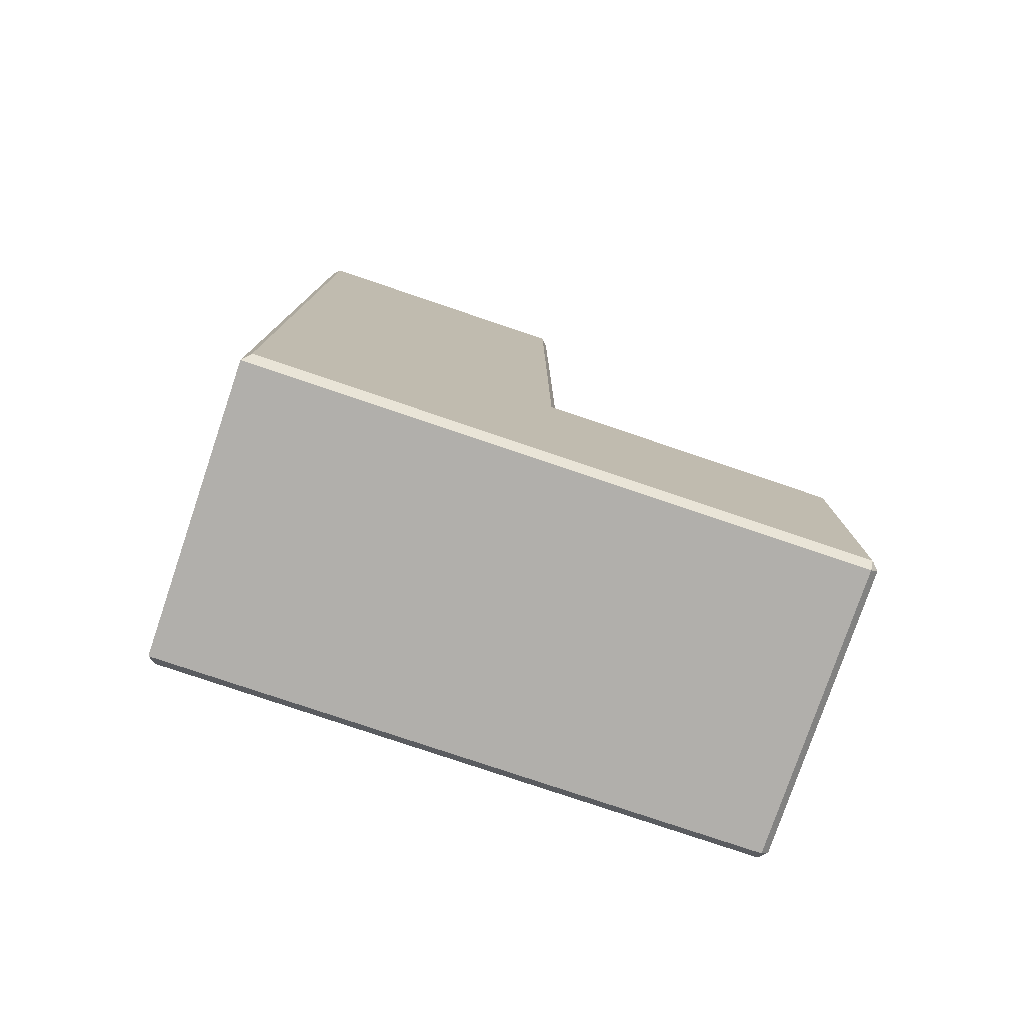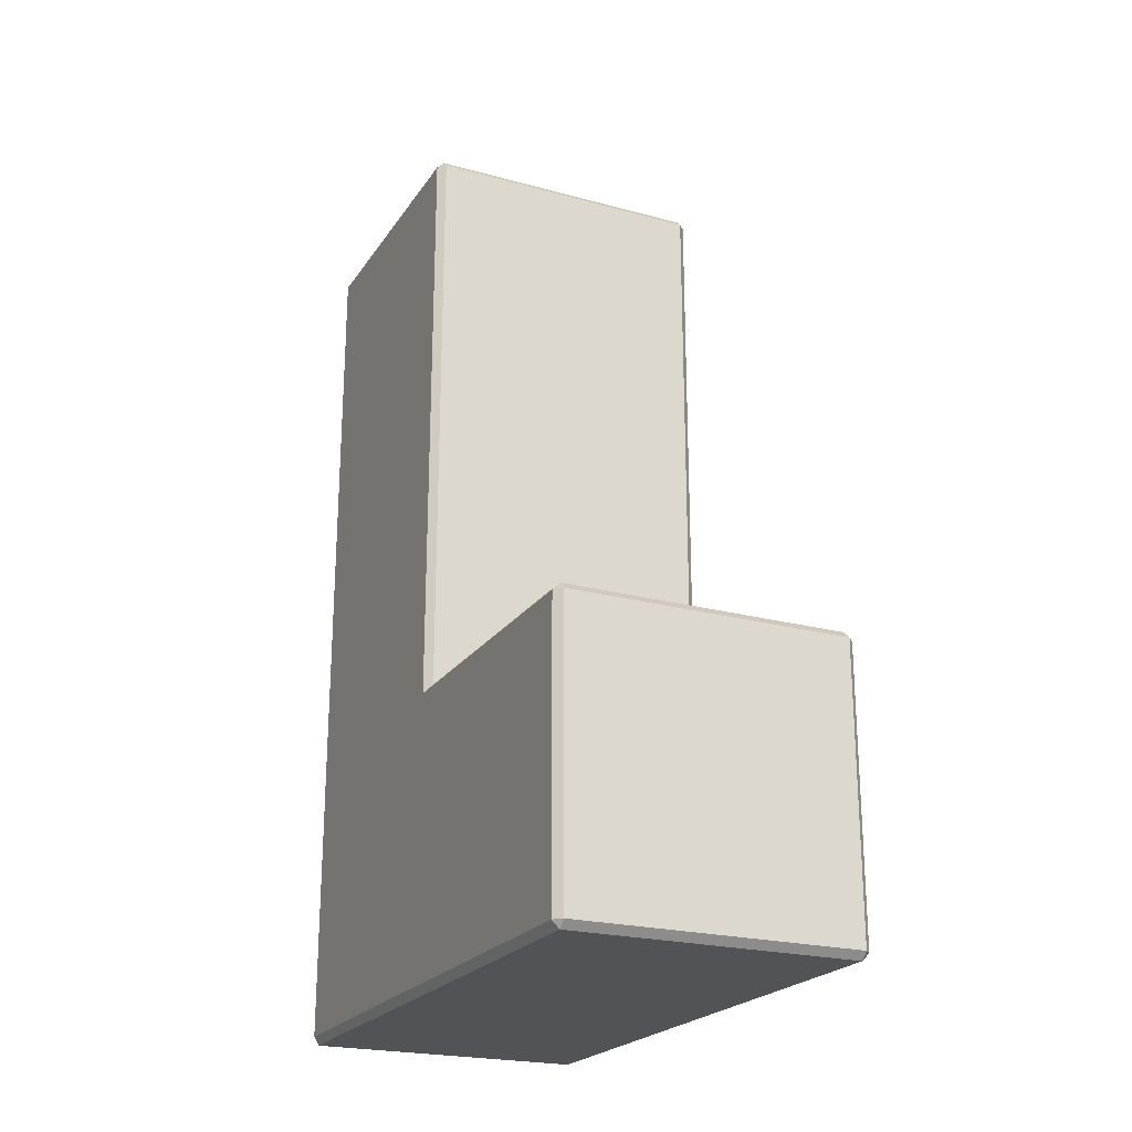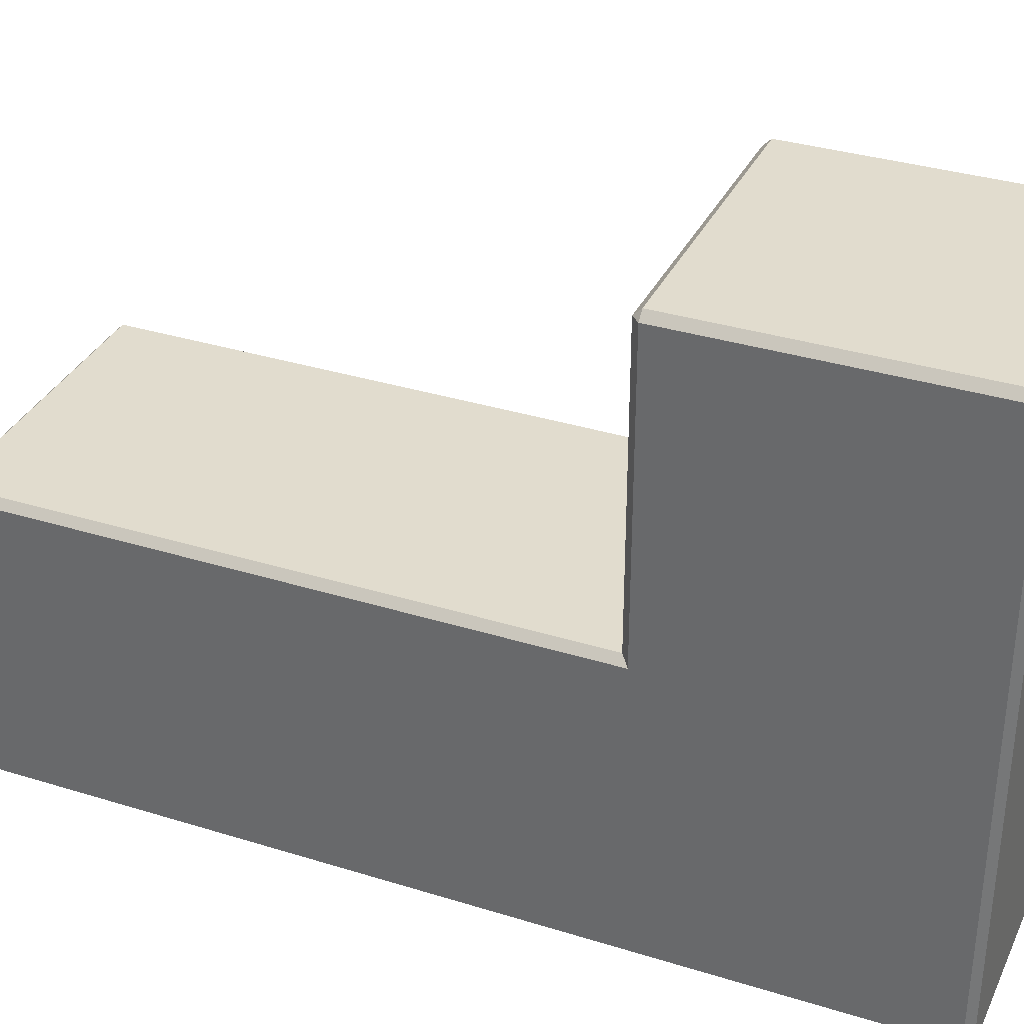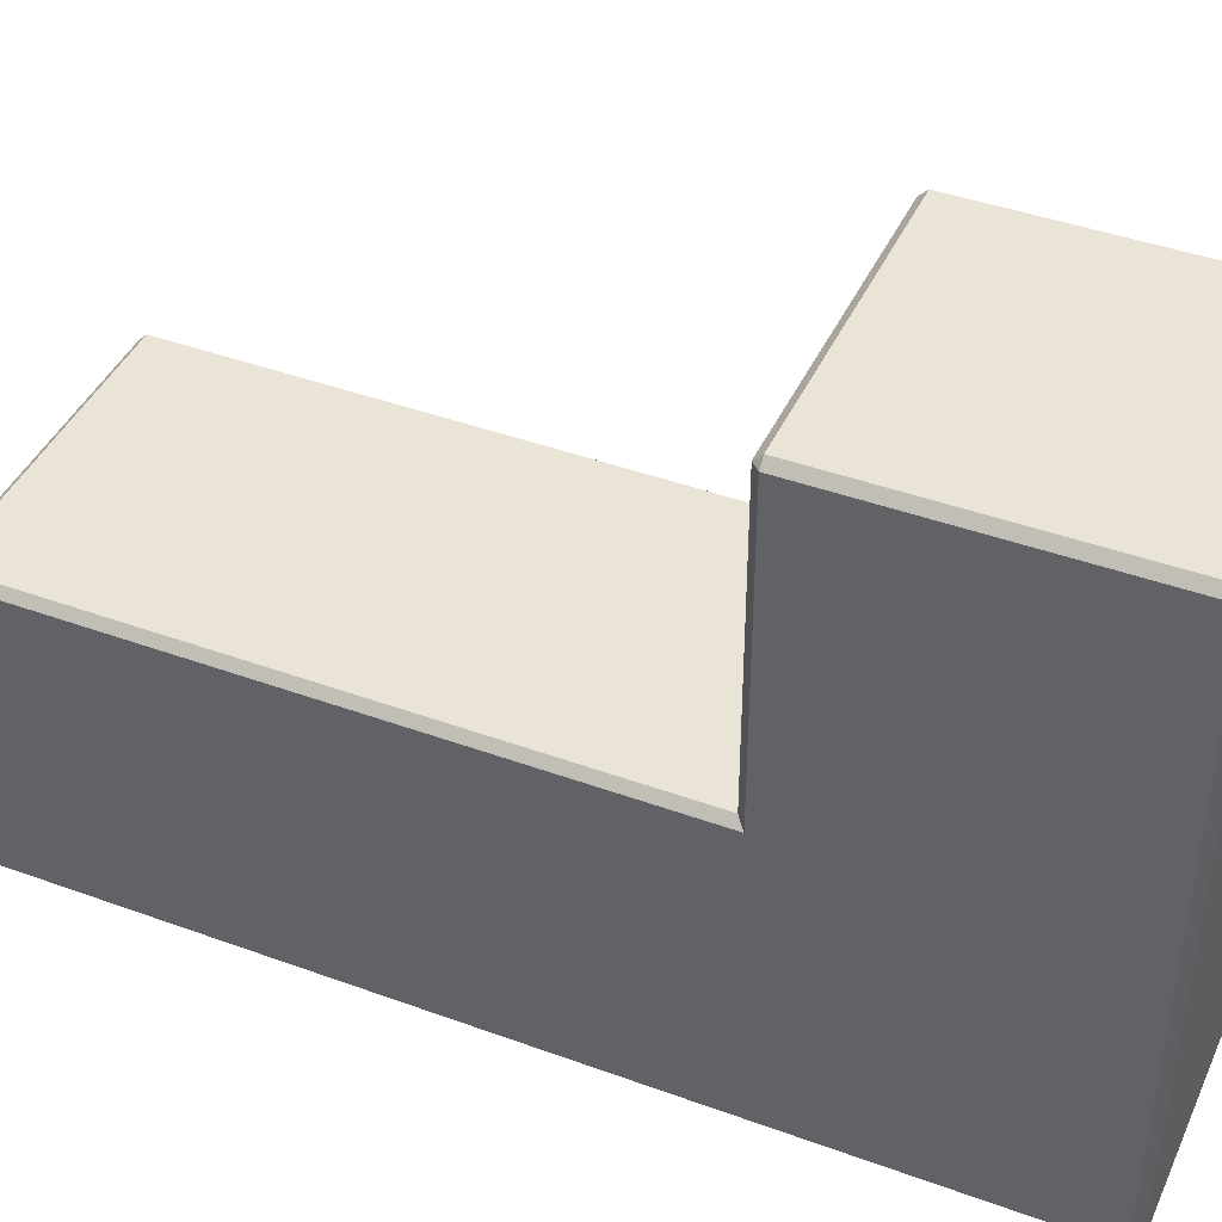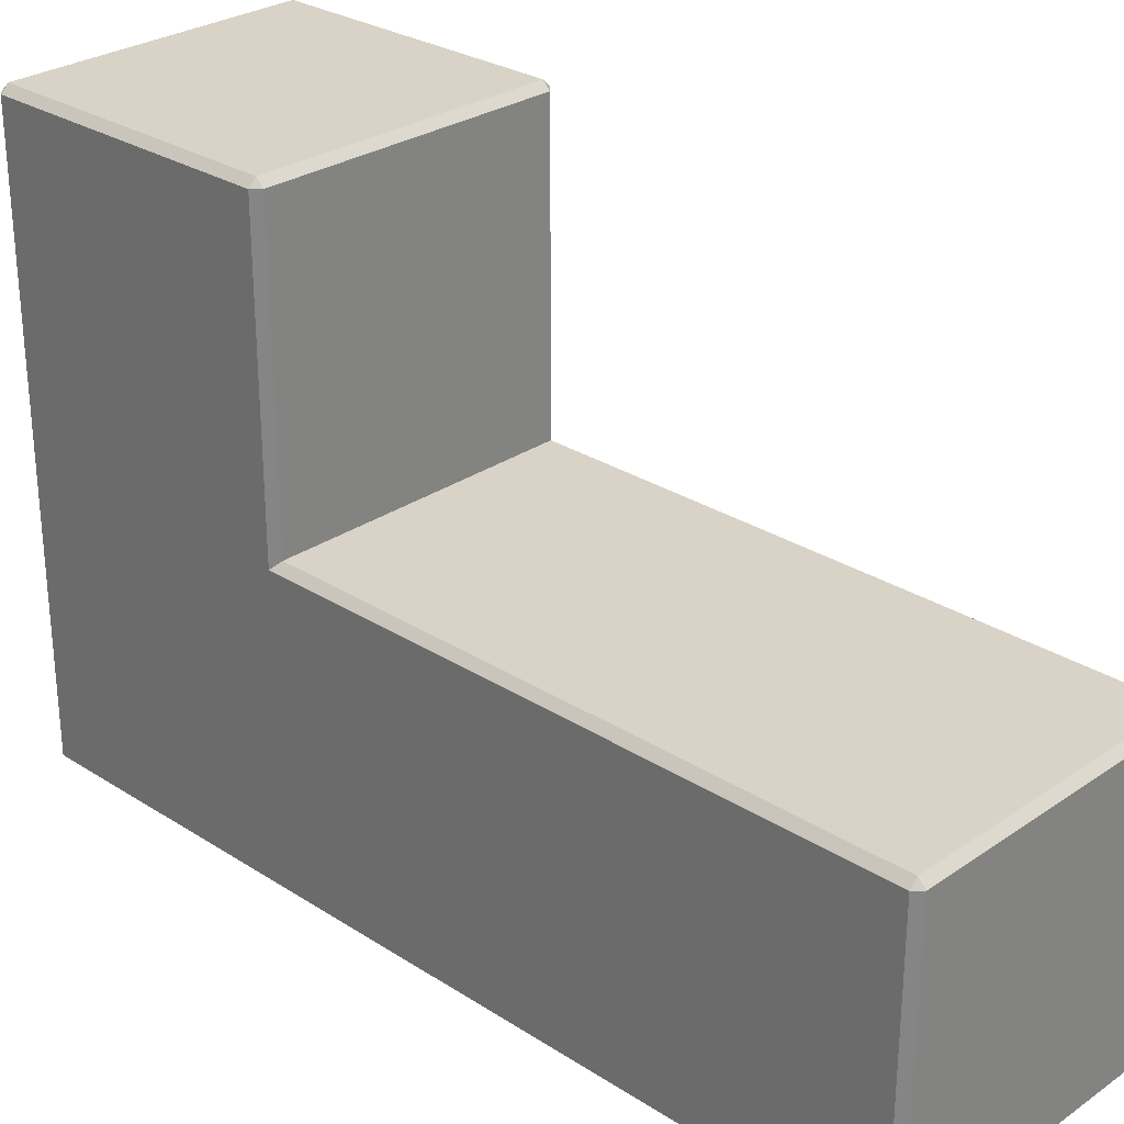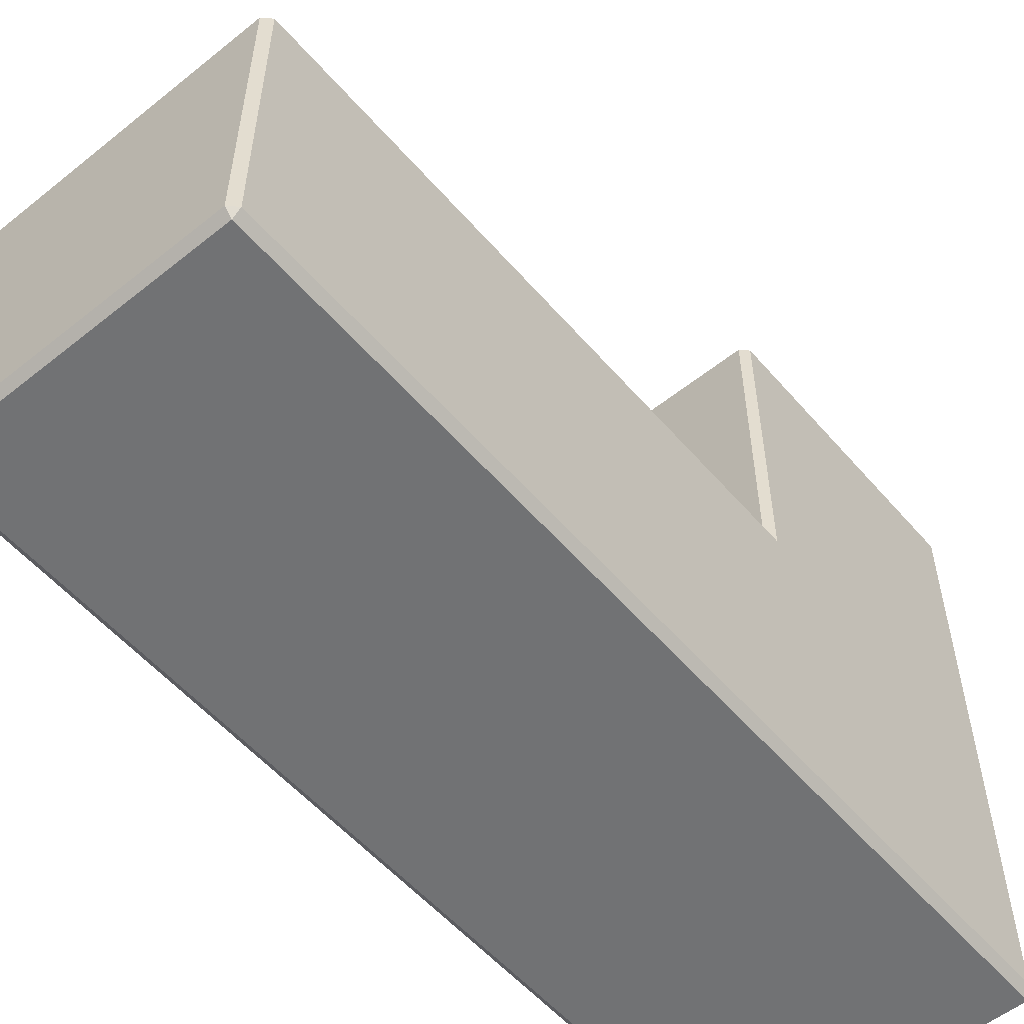
<metadata>
{"format":"obj","ext":"obj","renderer":"f3d","projection":"perspective","resolution":1024,"background":"white","views":[{"elev":-78.1,"azim":71.3,"up":"+Z"},{"elev":-22.5,"azim":154.9,"up":"+Z"},{"elev":34.1,"azim":112.8,"up":"+Y"},{"elev":42.6,"azim":113.5,"up":"+Y"},{"elev":28.2,"azim":-46.0,"up":"+Y"},{"elev":-55.4,"azim":40.1,"up":"+Y"}]}
</metadata>
<code>
o Cube.002
v -1 0.95 0.95
v -0.95 0.95 1
v -0.95 1 0.95
v -0.95 0.95 -1
v -1 0.95 -0.95
v -0.95 1 -0.95
v 0.95 1 0.95
v 0.95 0.95 1
v 1 0.95 0.95
v 0.95 1 -0.95
v 1 0.95 -0.95
v 0.95 0.95 -1
v -1 -1.05 0.95
v -0.95 -1 1
v -0.95 -1 -1
v -1 -1 -0.95
v 0.95 -1 1
v 1 -1.05 0.95
v 1 -1 -0.95
v 0.95 -1 -1
v -1 -2.95 -0.95
v -0.95 -3 -1
v 1 -2.95 -0.95
v 0.95 -3 -1
v 1 -2.95 1
v 0.95 -3 1
v -0.95 -3 1
v -1 -2.95 1
v 0.95 -1 4.95
v 0.95 -1.05 5
v 1 -1.05 4.95
v -0.95 -1 4.95
v -1 -1.05 4.95
v -0.95 -1.05 5
v 0.95 -3 4.95
v 1 -2.95 4.95
v 0.95 -2.95 5
v -0.95 -3 4.95
v -0.95 -2.95 5
v -1 -2.95 4.95
f 4 20 15
f 13 21 28
f 34 37 30
f 9 19 11
f 14 8 2
f 3 10 6
f 26 38 27
f 28 33 13
f 25 31 36
f 18 23 19
f 20 22 15
f 14 29 17
f 26 22 24
f 1 2 3
f 4 5 6
f 7 8 9
f 10 11 12
f 29 30 31
f 32 33 34
f 35 36 37
f 38 39 40
f 15 5 4
f 6 1 3
f 11 7 9
f 17 9 8
f 8 3 2
f 12 19 20
f 14 1 13
f 4 10 12
f 23 26 24
f 21 27 28
f 15 21 16
f 20 23 24
f 32 30 29
f 39 35 37
f 40 34 33
f 31 37 36
f 36 26 25
f 28 38 40
f 33 14 13
f 31 17 29
f 16 1 5
f 4 12 20
f 13 16 21
f 34 39 37
f 9 18 19
f 14 17 8
f 3 7 10
f 26 35 38
f 28 40 33
f 25 18 31
f 18 25 23
f 20 24 22
f 14 32 29
f 26 27 22
f 15 16 5
f 6 5 1
f 11 10 7
f 17 18 9
f 8 7 3
f 12 11 19
f 14 2 1
f 4 6 10
f 23 25 26
f 21 22 27
f 15 22 21
f 20 19 23
f 32 34 30
f 39 38 35
f 40 39 34
f 31 30 37
f 36 35 26
f 28 27 38
f 33 32 14
f 31 18 17
f 16 13 1

</code>
